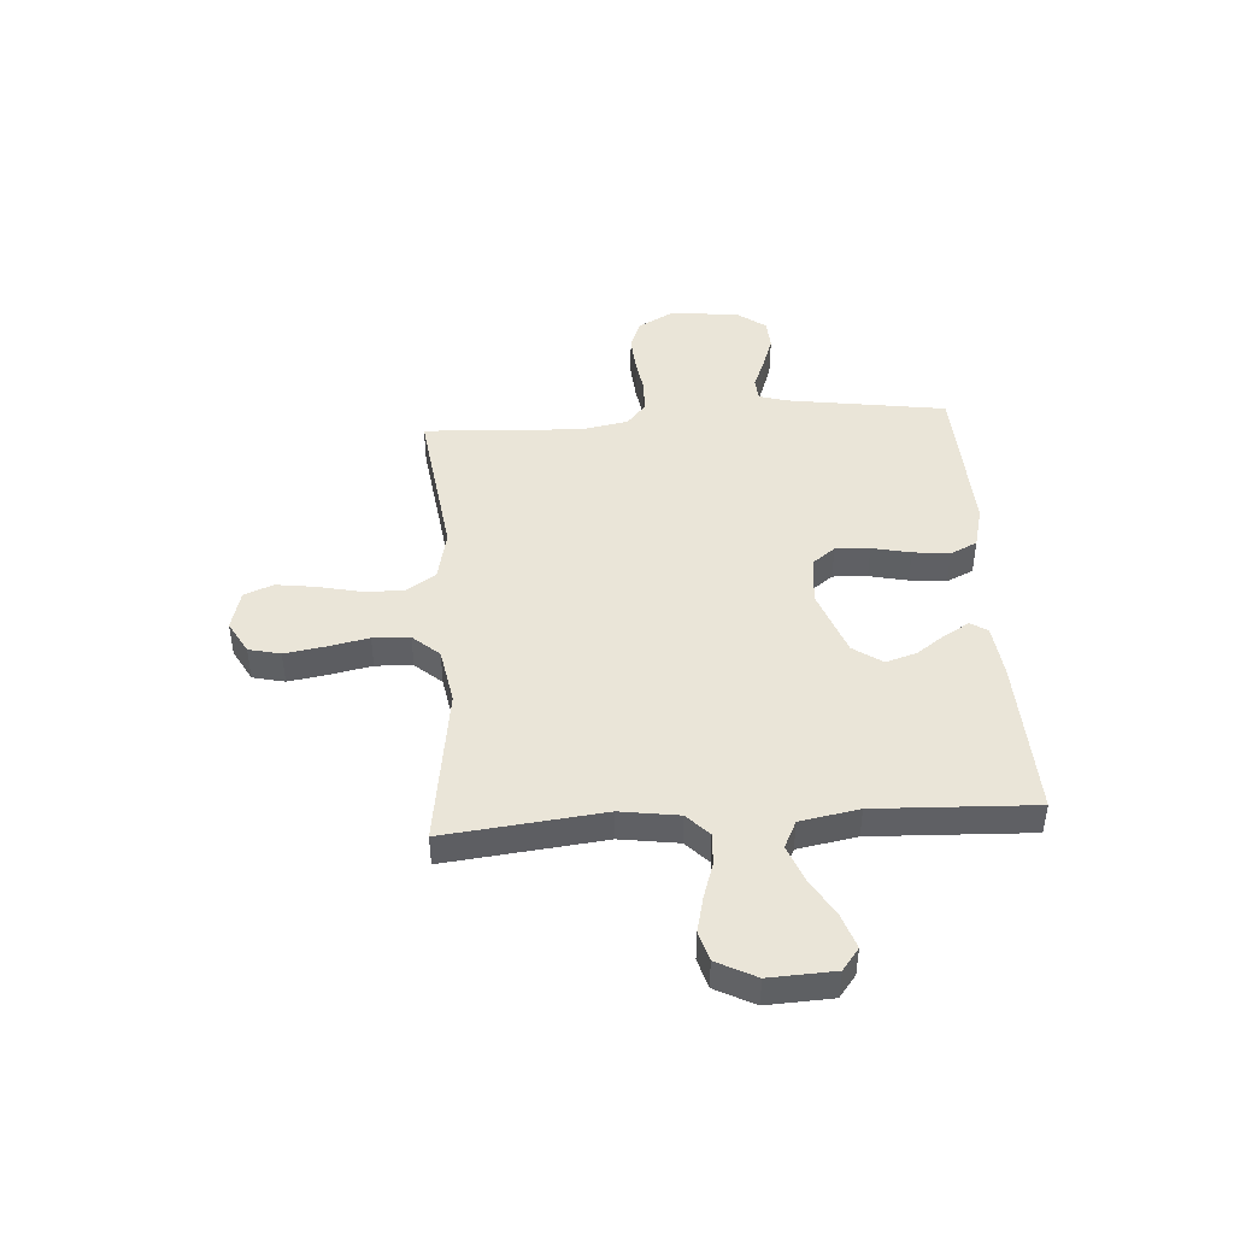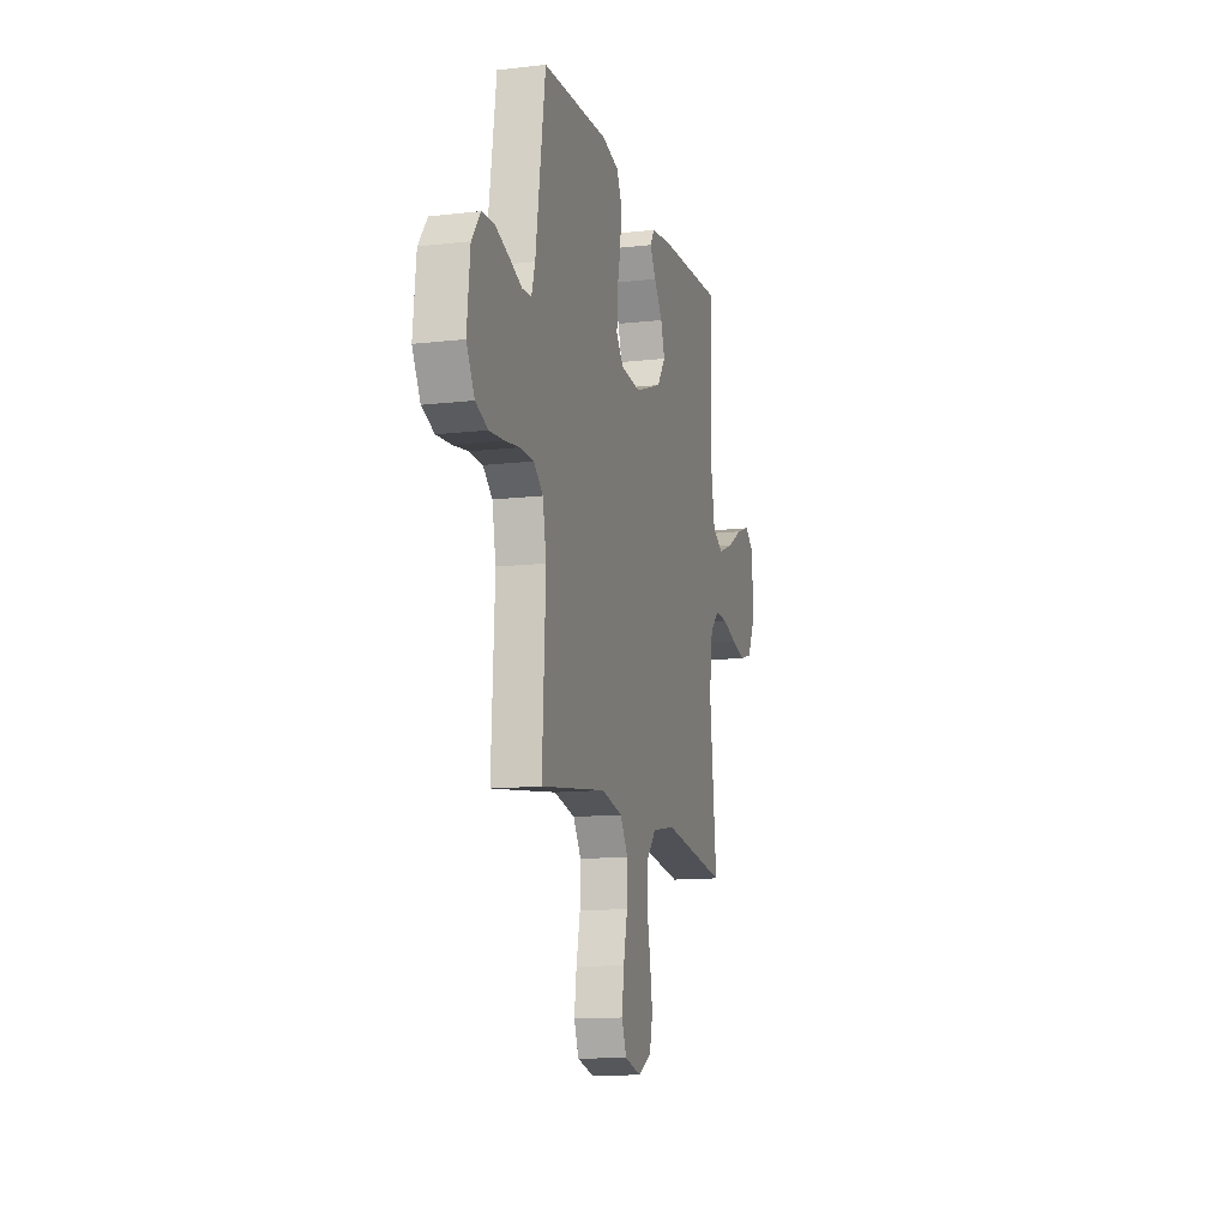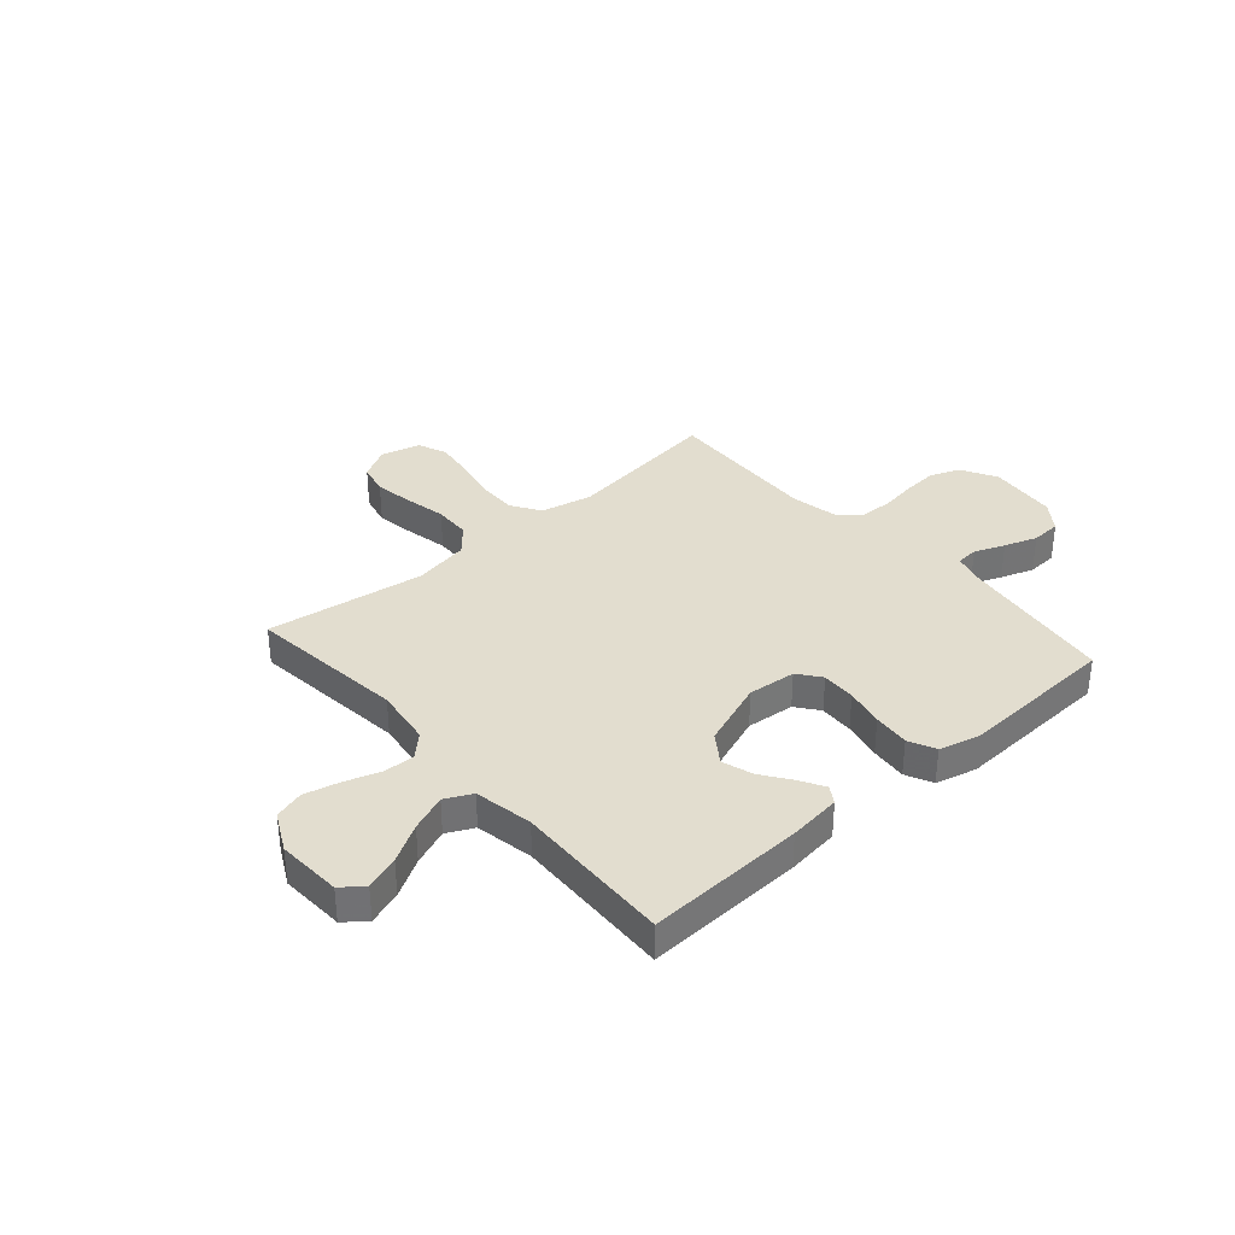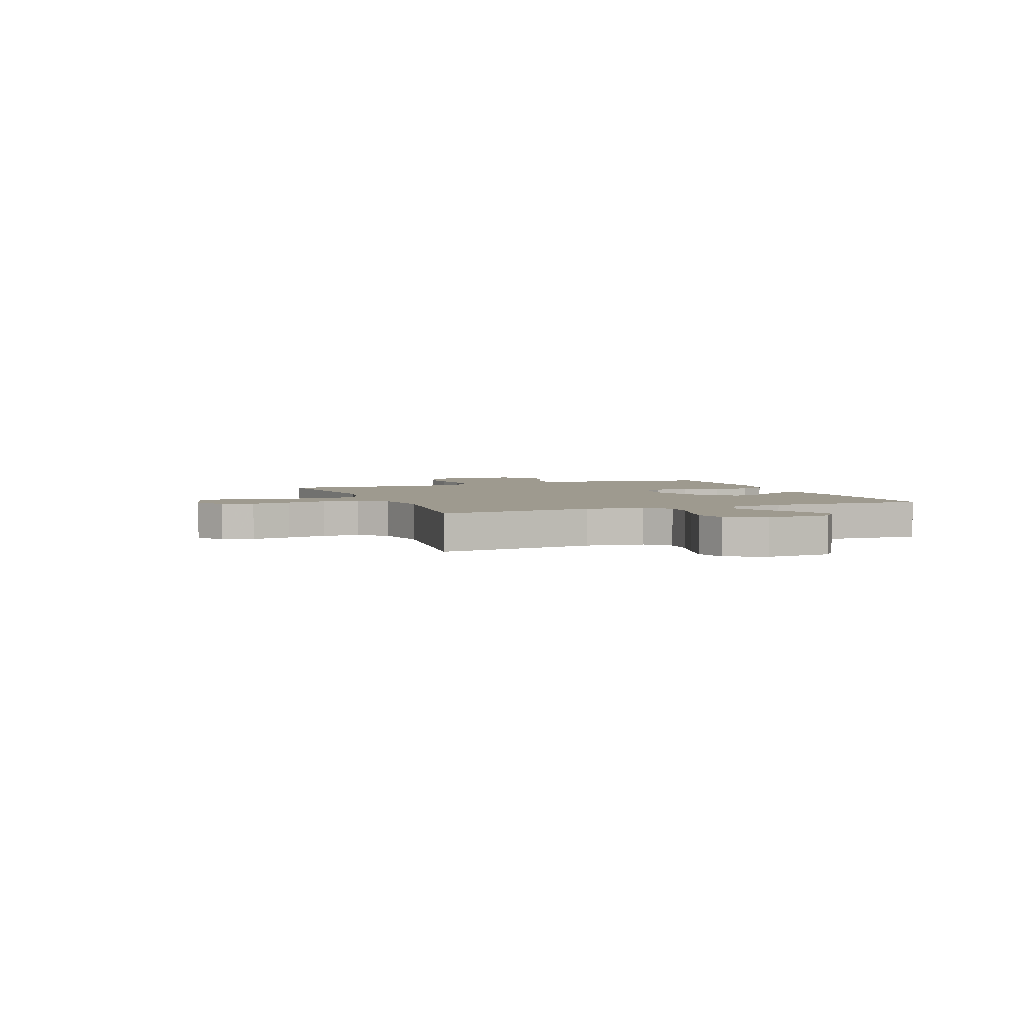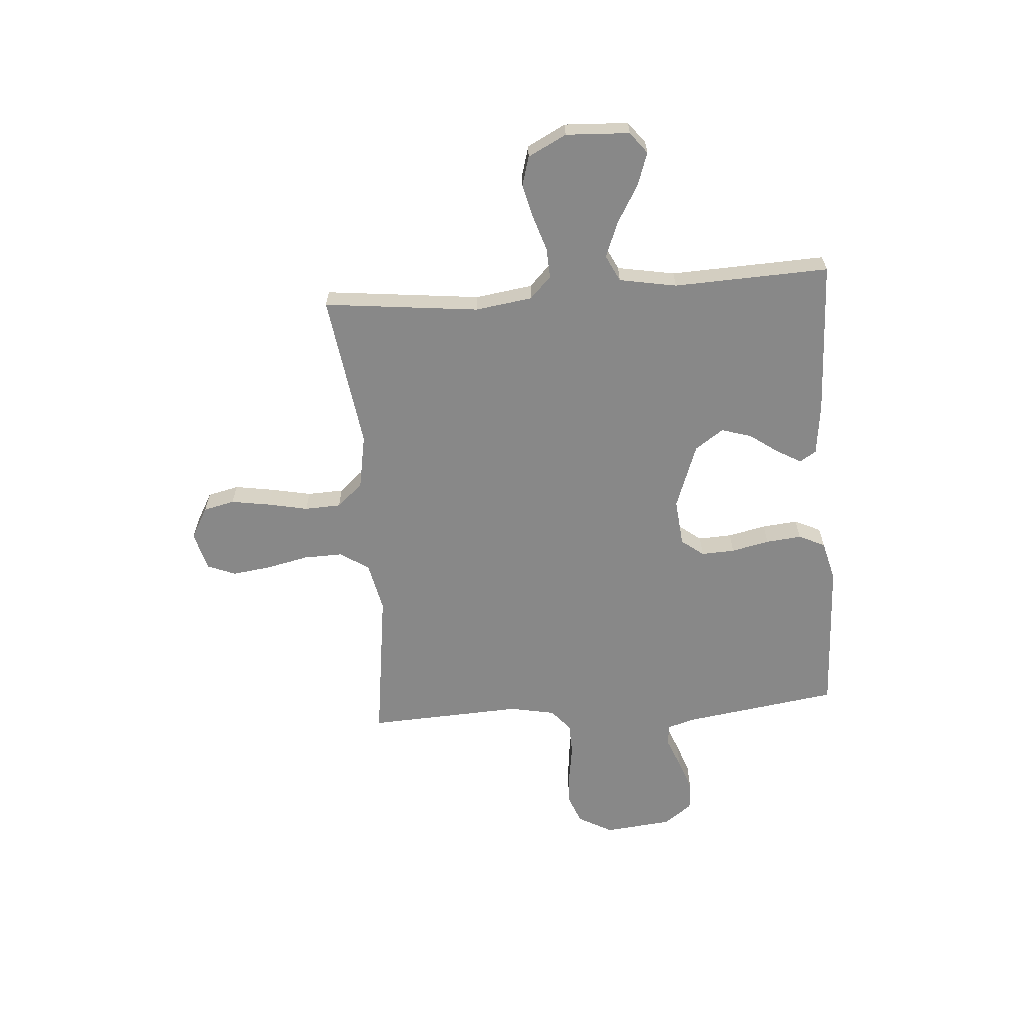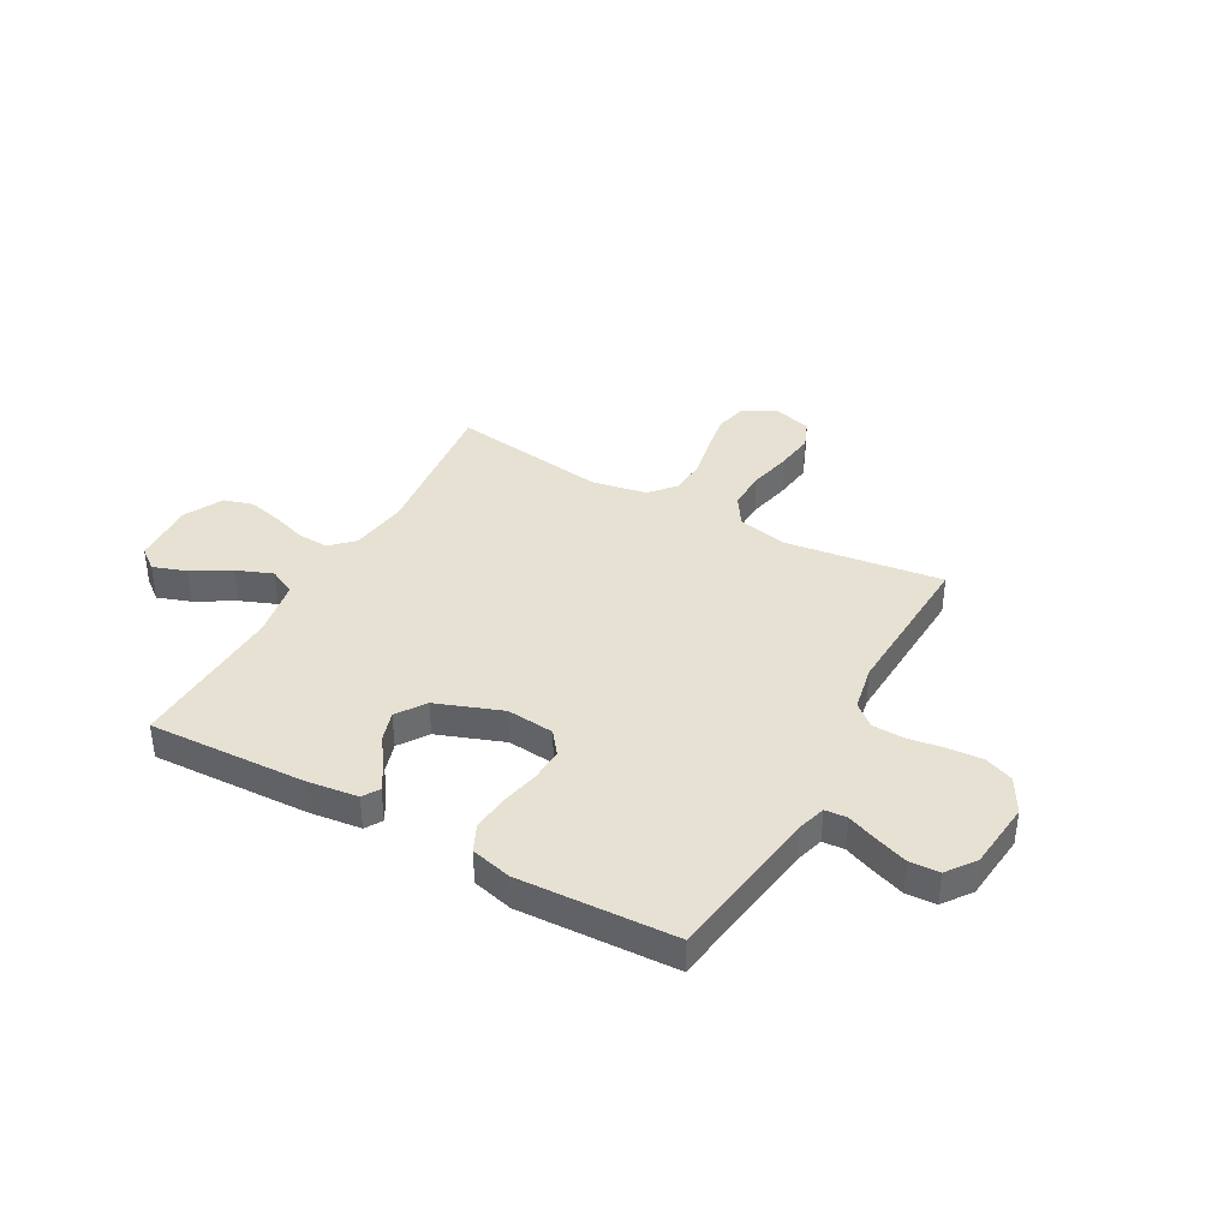
<metadata>
{"format":"obj","ext":"obj","renderer":"f3d","projection":"perspective","resolution":1024,"background":"white","views":[{"elev":44.9,"azim":-93.8,"up":"+Y"},{"elev":-12.5,"azim":105.1,"up":"+Z"},{"elev":34.9,"azim":-41.3,"up":"+Y"},{"elev":3.6,"azim":-111.5,"up":"+Y"},{"elev":-62.8,"azim":-85.7,"up":"+Y"},{"elev":38.7,"azim":28.9,"up":"+Y"}]}
</metadata>
<code>
v 0.5 0.07 -0.5
v 0.2 0.07 -0.46
v 0.103 0.07 -0.481
v 0.067 0.07 -0.537
v 0.069 0.07 -0.612
v 0.087 0.07 -0.694
v 0.097 0.07 -0.768
v 0.075 0.07 -0.823
v 0 0.07 -0.843
v -0.061 0.07 -0.809
v -0.075 0.07 -0.749
v -0.063 0.07 -0.674
v -0.047 0.07 -0.596
v -0.05 0.07 -0.526
v -0.094 0.07 -0.476
v -0.2 0.07 -0.457
v -0.5 0.07 -0.5
v -0.467 0.07 -0.2
v -0.483 0.07 -0.09
v -0.525 0.07 -0.049
v -0.584 0.07 -0.052
v -0.651 0.07 -0.074
v -0.717 0.07 -0.09
v -0.773 0.07 -0.074
v -0.811 0.07 0
v -0.805 0.07 0.123
v -0.764 0.07 0.155
v -0.7 0.07 0.133
v -0.628 0.07 0.091
v -0.559 0.07 0.064
v -0.508 0.07 0.089
v -0.488 0.07 0.2
v -0.5 0.07 0.5
v -0.2 0.07 0.488
v -0.1 0.07 0.476
v -0.08 0.07 0.444
v -0.107 0.07 0.397
v -0.146 0.07 0.342
v -0.164 0.07 0.284
v -0.126 0.07 0.229
v 0 0.07 0.183
v 0.091 0.07 0.192
v 0.124 0.07 0.235
v 0.121 0.07 0.3
v 0.105 0.07 0.373
v 0.098 0.07 0.442
v 0.122 0.07 0.493
v 0.2 0.07 0.513
v 0.5 0.07 0.5
v 0.544 0.07 0.2
v 0.56 0.07 0.146
v 0.602 0.07 0.143
v 0.66 0.07 0.166
v 0.722 0.07 0.188
v 0.779 0.07 0.185
v 0.819 0.07 0.131
v 0.833 0.07 0
v 0.796 0.07 -0.067
v 0.74 0.07 -0.089
v 0.673 0.07 -0.084
v 0.605 0.07 -0.074
v 0.544 0.07 -0.076
v 0.502 0.07 -0.112
v 0.485 0.07 -0.2
v 0.5 0 -0.5
v 0.2 0 -0.46
v 0.103 0 -0.481
v 0.067 0 -0.537
v 0.069 0 -0.612
v 0.087 0 -0.694
v 0.097 0 -0.768
v 0.075 0 -0.823
v 0 0 -0.843
v -0.061 0 -0.809
v -0.075 0 -0.749
v -0.063 0 -0.674
v -0.047 0 -0.596
v -0.05 0 -0.526
v -0.094 0 -0.476
v -0.2 0 -0.457
v -0.5 0 -0.5
v -0.467 0 -0.2
v -0.483 0 -0.09
v -0.525 0 -0.049
v -0.584 0 -0.052
v -0.651 0 -0.074
v -0.717 0 -0.09
v -0.773 0 -0.074
v -0.811 0 0
v -0.805 0 0.123
v -0.764 0 0.155
v -0.7 0 0.133
v -0.628 0 0.091
v -0.559 0 0.064
v -0.508 0 0.089
v -0.488 0 0.2
v -0.5 0 0.5
v -0.2 0 0.488
v -0.1 0 0.476
v -0.08 0 0.444
v -0.107 0 0.397
v -0.146 0 0.342
v -0.164 0 0.284
v -0.126 0 0.229
v 0 0 0.183
v 0.091 0 0.192
v 0.124 0 0.235
v 0.121 0 0.3
v 0.105 0 0.373
v 0.098 0 0.442
v 0.122 0 0.493
v 0.2 0 0.513
v 0.5 0 0.5
v 0.544 0 0.2
v 0.56 0 0.146
v 0.602 0 0.143
v 0.66 0 0.166
v 0.722 0 0.188
v 0.779 0 0.185
v 0.819 0 0.131
v 0.833 0 0
v 0.796 0 -0.067
v 0.74 0 -0.089
v 0.673 0 -0.084
v 0.605 0 -0.074
v 0.544 0 -0.076
v 0.502 0 -0.112
v 0.485 0 -0.2
f 58 59 60 61
f 58 61 62
f 57 58 62
f 56 57 62
f 55 56 62
f 52 53 54 55
f 52 55 62 63
f 47 48 49 50
f 47 50 51
f 44 45 46 47
f 43 44 47 51
f 42 43 51
f 41 42 51
f 35 36 37 38
f 33 34 35 38
f 32 33 38 39
f 31 32 39 40
f 26 27 28 29
f 26 29 30
f 25 26 30
f 24 25 30
f 21 22 23 24
f 21 24 30 31
f 16 17 18
f 15 16 18 19
f 10 11 12 13
f 8 9 10 13
f 8 13 14
f 5 6 7 8
f 5 8 14
f 4 5 14 15
f 64 1 2
f 63 64 2 3
f 41 51 52 63
f 40 41 63 3
f 20 21 31 40
f 19 20 40 3
f 3 4 15 19
f 125 124 123 122
f 126 125 122
f 126 122 121
f 126 121 120
f 126 120 119
f 119 118 117 116
f 127 126 119 116
f 114 113 112 111
f 115 114 111
f 111 110 109 108
f 115 111 108 107
f 115 107 106
f 115 106 105
f 102 101 100 99
f 102 99 98 97
f 103 102 97 96
f 104 103 96 95
f 93 92 91 90
f 94 93 90
f 94 90 89
f 94 89 88
f 88 87 86 85
f 95 94 88 85
f 82 81 80
f 83 82 80 79
f 77 76 75 74
f 77 74 73 72
f 78 77 72
f 72 71 70 69
f 78 72 69
f 79 78 69 68
f 66 65 128
f 67 66 128 127
f 127 116 115 105
f 67 127 105 104
f 104 95 85 84
f 67 104 84 83
f 83 79 68 67
f 1 65 66 2
f 2 66 67 3
f 3 67 68 4
f 4 68 69 5
f 5 69 70 6
f 6 70 71 7
f 7 71 72 8
f 8 72 73 9
f 9 73 74 10
f 10 74 75 11
f 11 75 76 12
f 12 76 77 13
f 13 77 78 14
f 14 78 79 15
f 15 79 80 16
f 16 80 81 17
f 17 81 82 18
f 18 82 83 19
f 19 83 84 20
f 20 84 85 21
f 21 85 86 22
f 22 86 87 23
f 23 87 88 24
f 24 88 89 25
f 25 89 90 26
f 26 90 91 27
f 27 91 92 28
f 28 92 93 29
f 29 93 94 30
f 30 94 95 31
f 31 95 96 32
f 32 96 97 33
f 33 97 98 34
f 34 98 99 35
f 35 99 100 36
f 36 100 101 37
f 37 101 102 38
f 38 102 103 39
f 39 103 104 40
f 40 104 105 41
f 41 105 106 42
f 42 106 107 43
f 43 107 108 44
f 44 108 109 45
f 45 109 110 46
f 46 110 111 47
f 47 111 112 48
f 48 112 113 49
f 49 113 114 50
f 50 114 115 51
f 51 115 116 52
f 52 116 117 53
f 53 117 118 54
f 54 118 119 55
f 55 119 120 56
f 56 120 121 57
f 57 121 122 58
f 58 122 123 59
f 59 123 124 60
f 60 124 125 61
f 61 125 126 62
f 62 126 127 63
f 63 127 128 64
f 64 128 65 1

</code>
